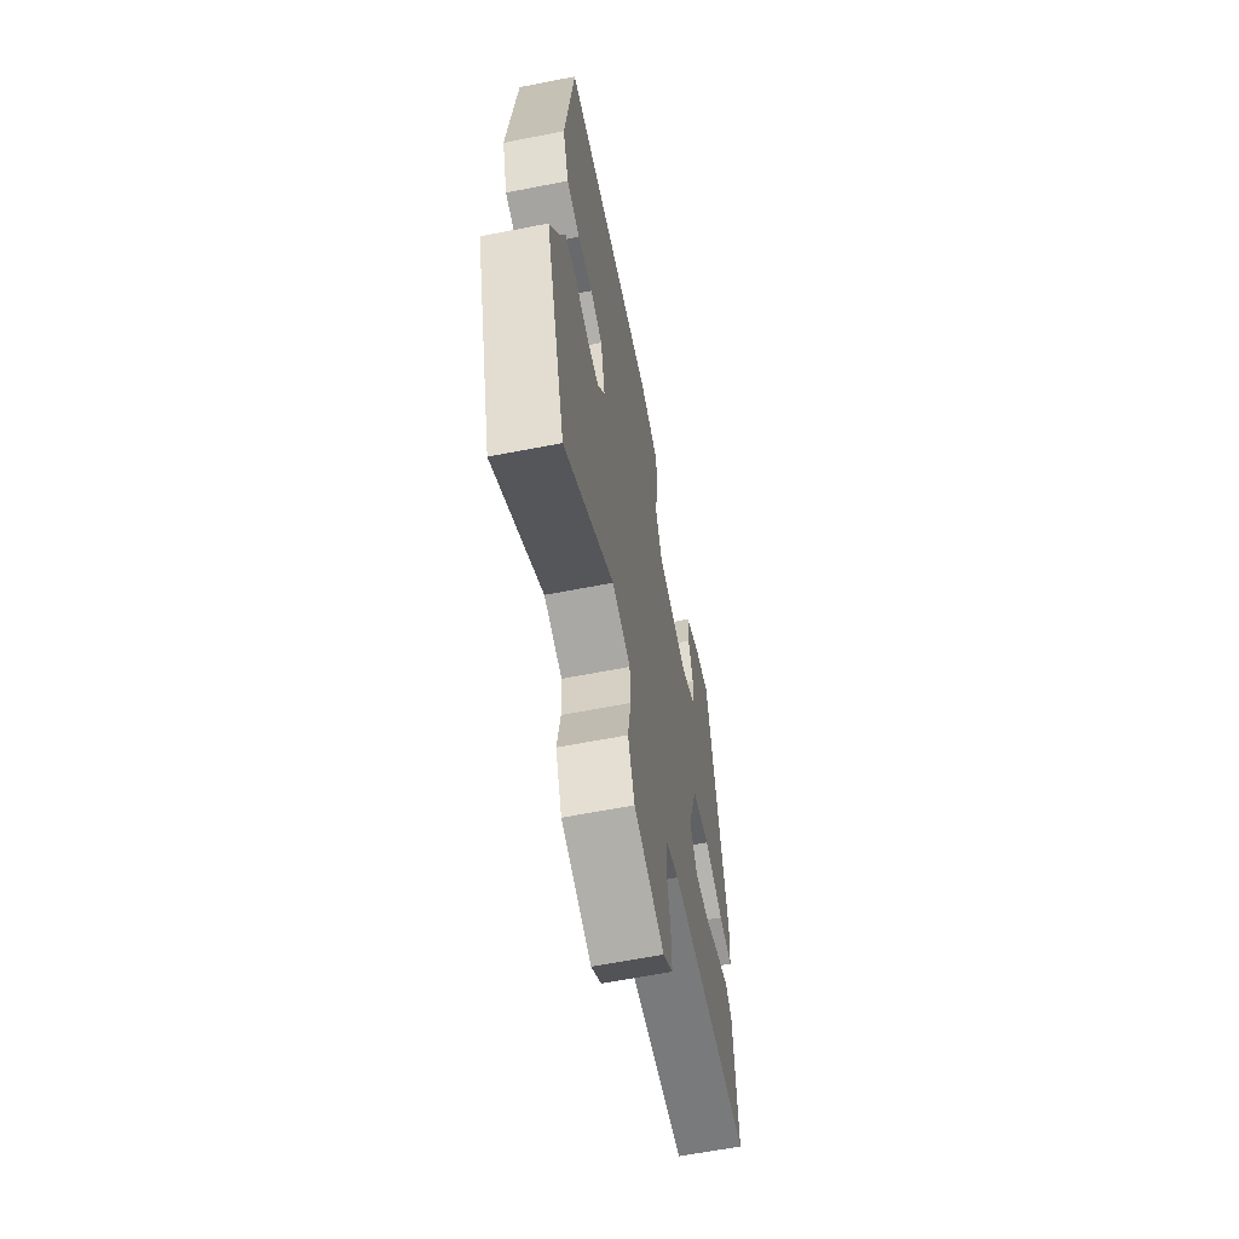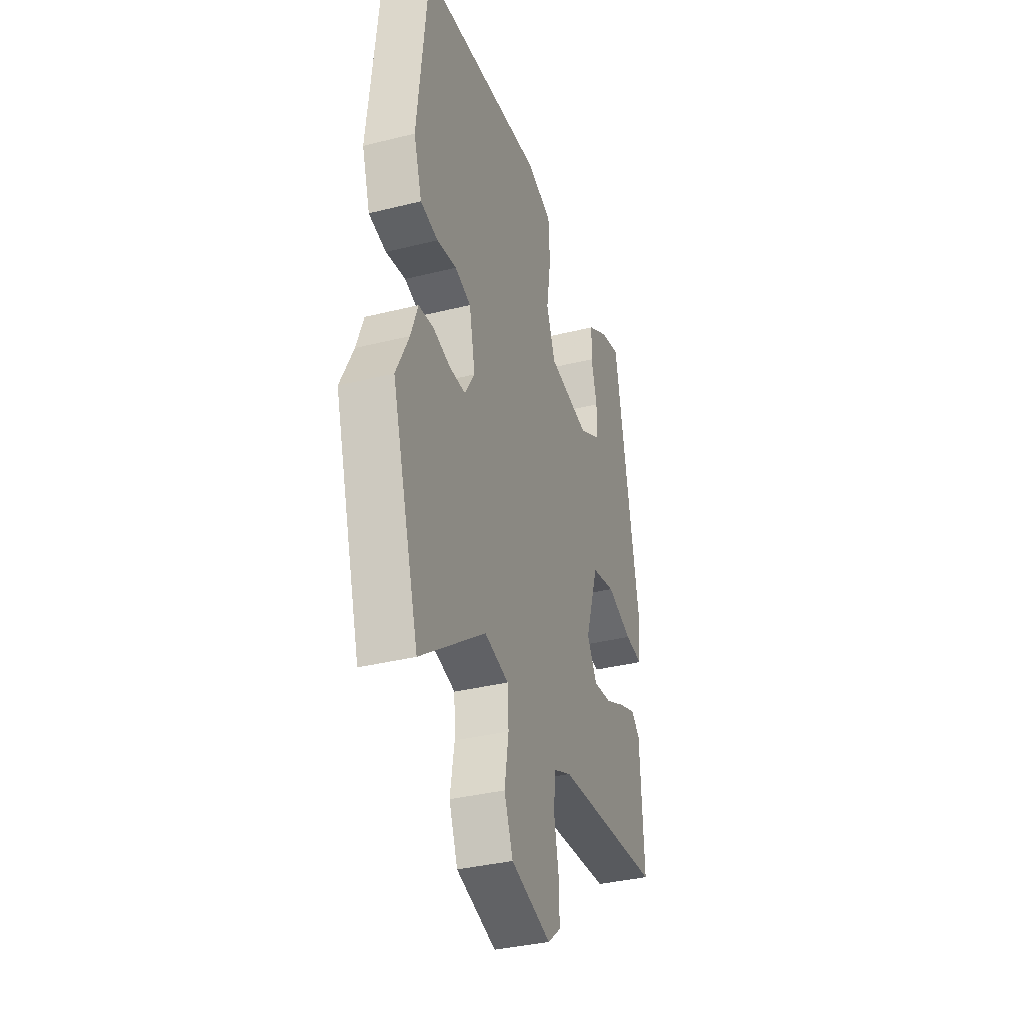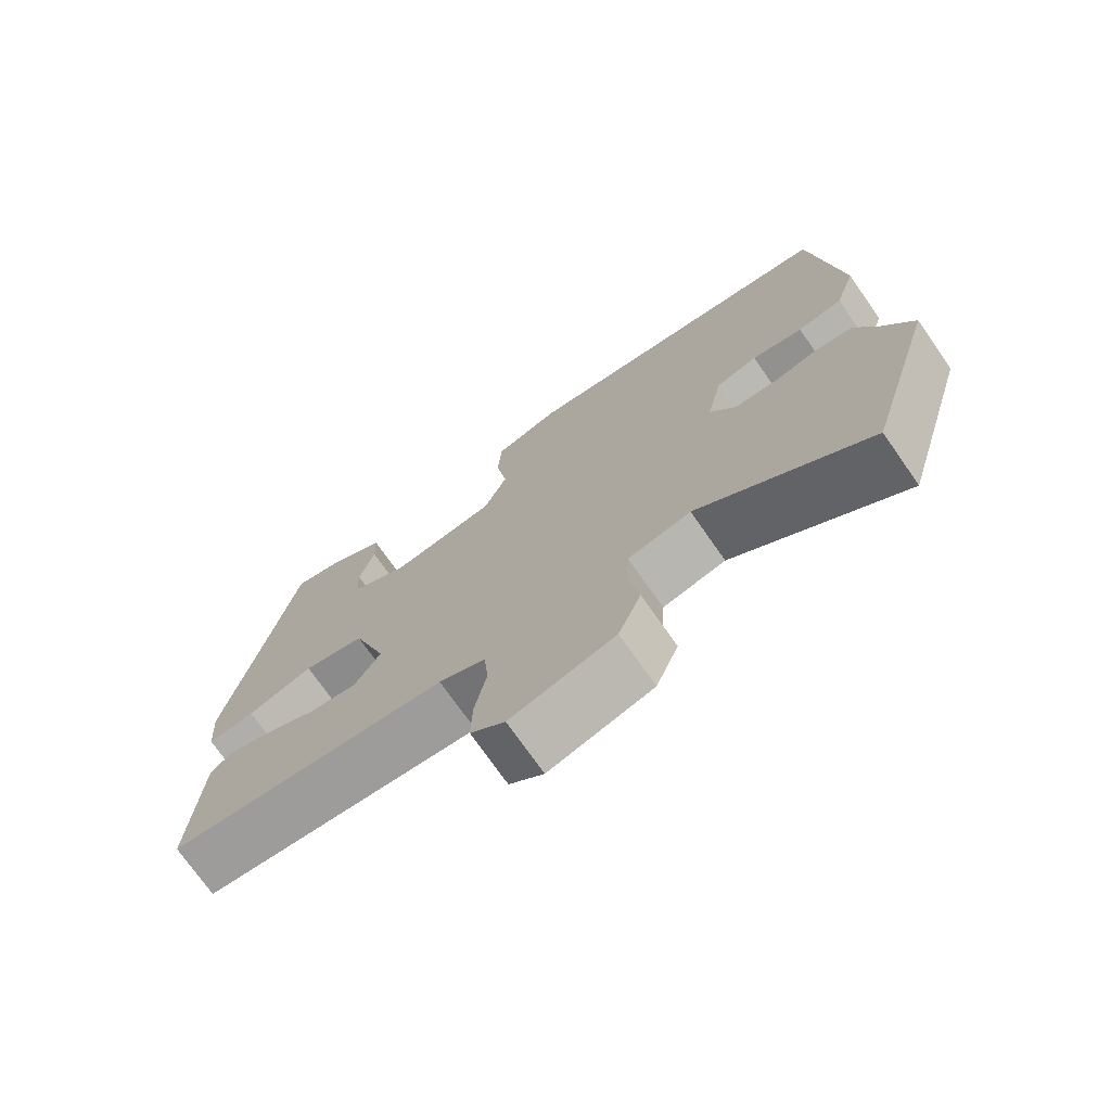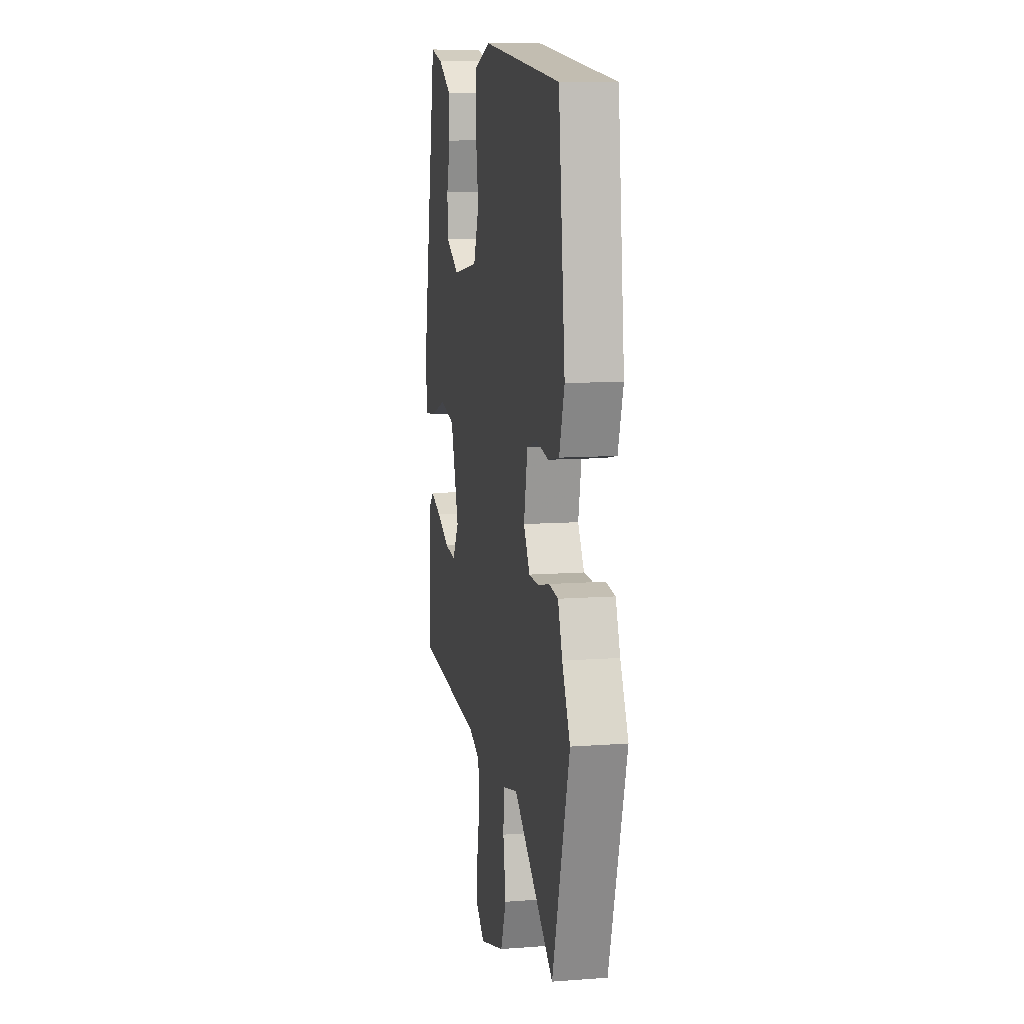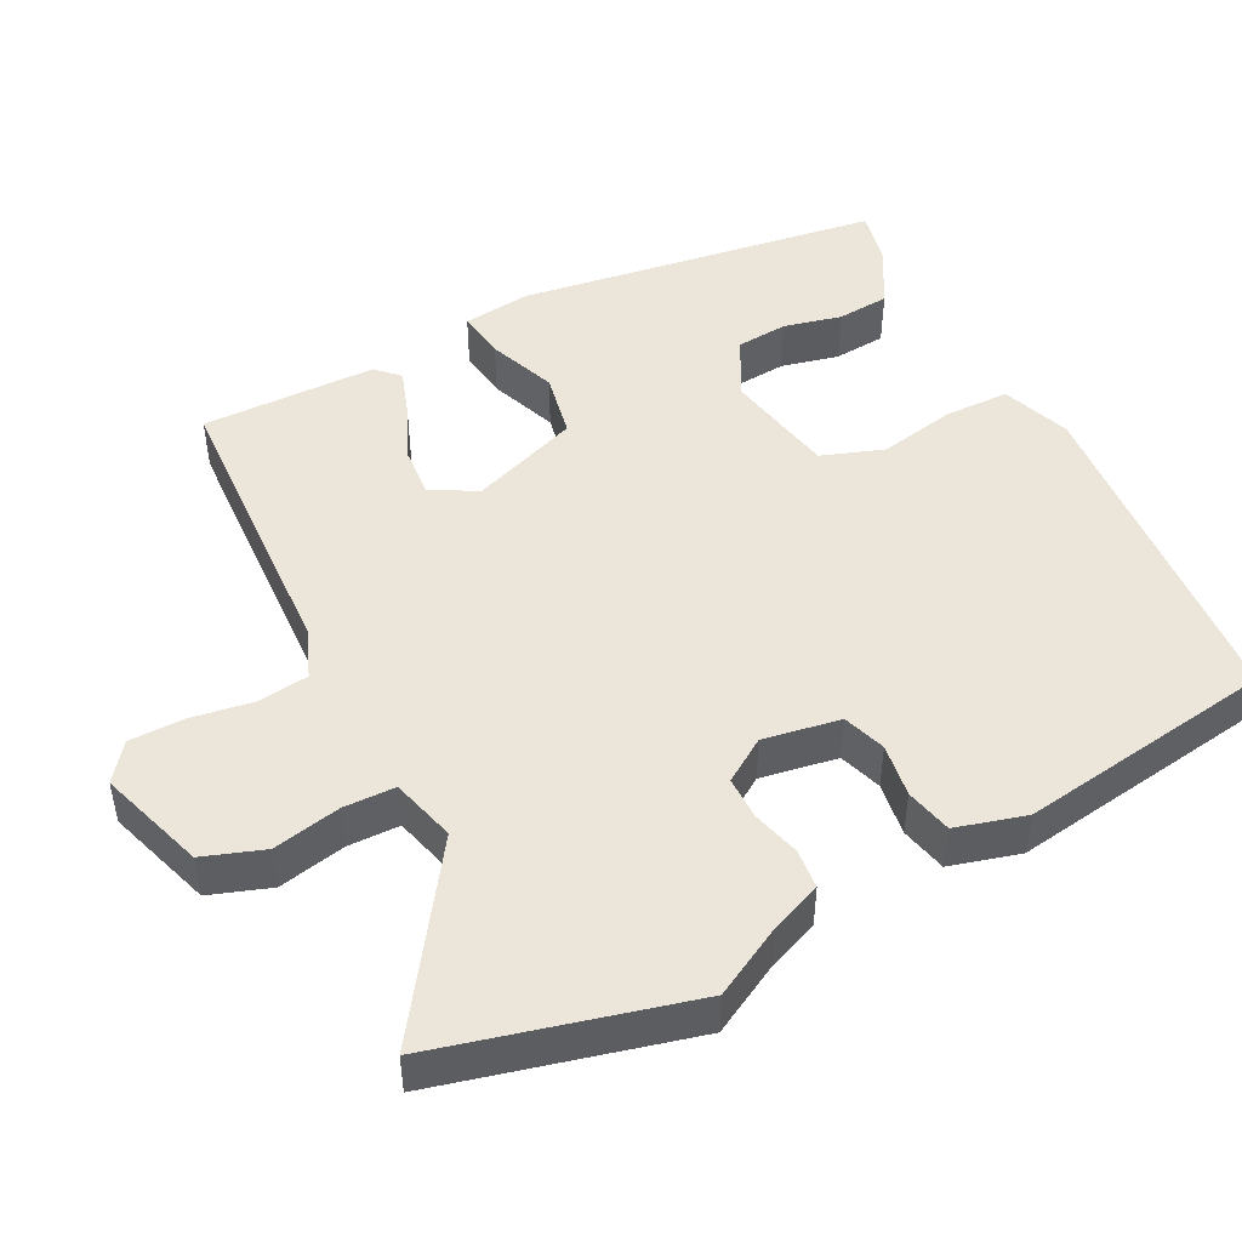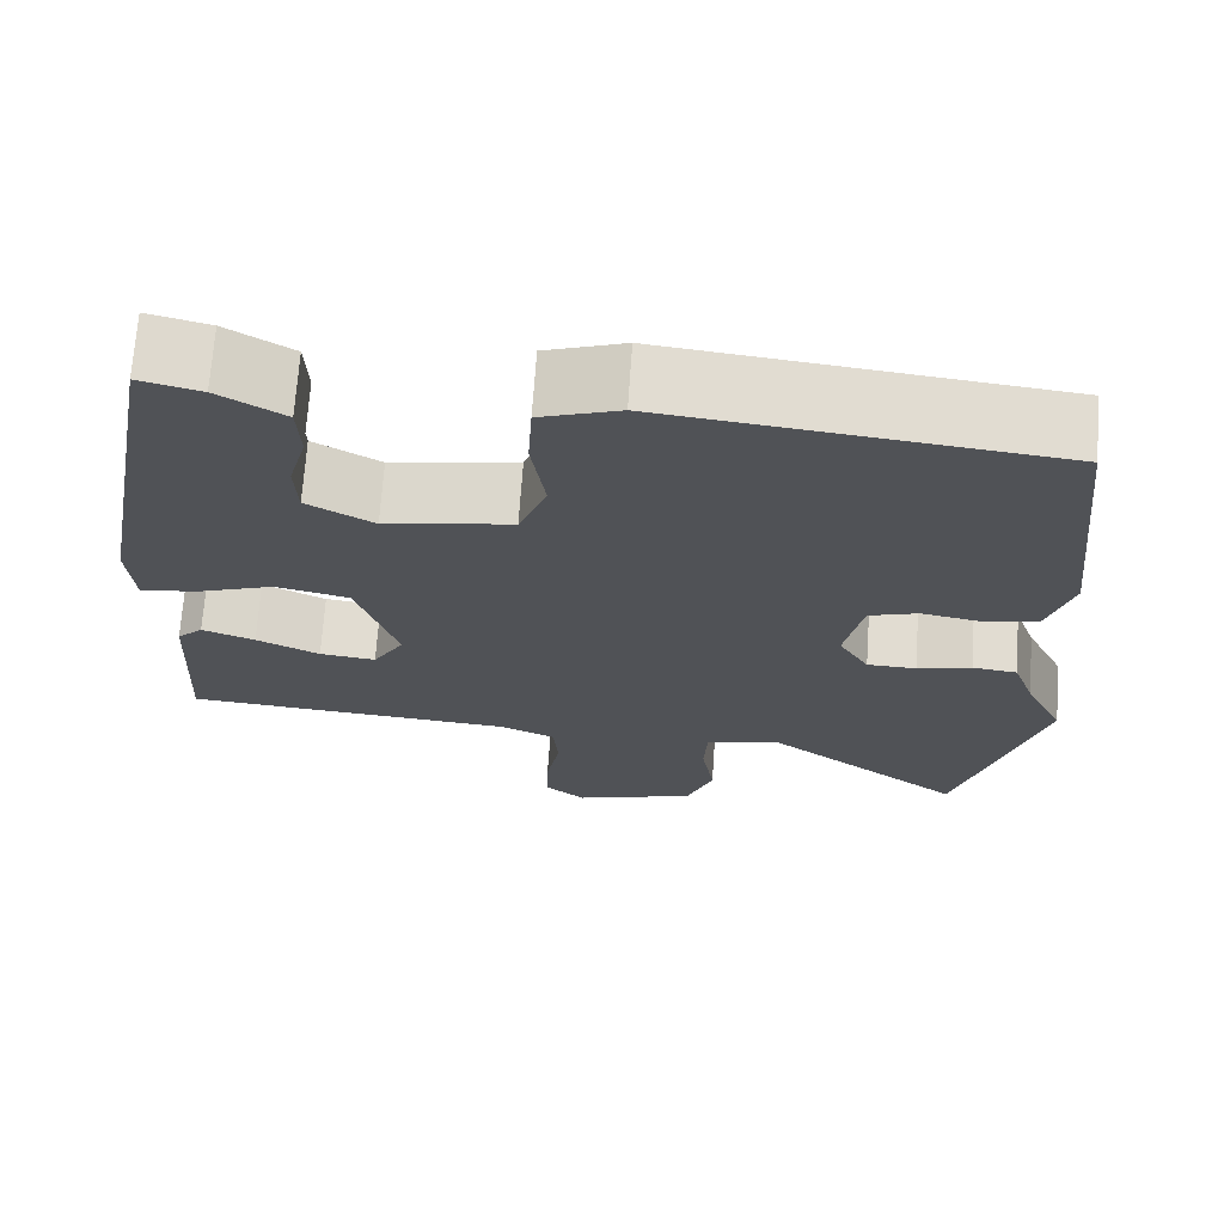
<metadata>
{"format":"obj","ext":"obj","renderer":"f3d","projection":"perspective","resolution":1024,"background":"white","views":[{"elev":-62.8,"azim":-78.8,"up":"+Z"},{"elev":-35.8,"azim":-71.8,"up":"+Z"},{"elev":-73.7,"azim":-145.0,"up":"+Z"},{"elev":10.2,"azim":-100.9,"up":"+Z"},{"elev":47.8,"azim":-119.2,"up":"+Y"},{"elev":69.4,"azim":-176.1,"up":"+Z"}]}
</metadata>
<code>
v 0.434 0.07 0.501
v 0.522 0.07 0.026
v 0.515 0.07 -0.064
v 0.45 0.07 -0.057
v 0.359 0.07 -0.026
v 0.274 0.07 -0.046
v 0.227 0.07 -0.191
v 0.263 0.07 -0.25
v 0.328 0.07 -0.242
v 0.401 0.07 -0.207
v 0.462 0.07 -0.184
v 0.492 0.07 -0.212
v 0.504 0.07 -0.442
v 0.12 0.07 -0.475
v 0.056 0.07 -0.503
v 0.05 0.07 -0.57
v 0.066 0.07 -0.652
v 0.068 0.07 -0.724
v 0.021 0.07 -0.763
v -0.121 0.07 -0.722
v -0.152 0.07 -0.643
v -0.137 0.07 -0.553
v -0.141 0.07 -0.485
v -0.227 0.07 -0.465
v -0.459 0.07 -0.638
v -0.556 0.07 -0.312
v -0.511 0.07 -0.22
v -0.486 0.07 -0.151
v -0.434 0.07 -0.144
v -0.371 0.07 -0.159
v -0.314 0.07 -0.157
v -0.279 0.07 -0.099
v -0.3 0.07 0.002
v -0.357 0.07 0.019
v -0.427 0.07 0.006
v -0.489 0.07 0.018
v -0.518 0.07 0.109
v -0.481 0.07 0.449
v -0.034 0.07 0.501
v 0.057 0.07 0.471
v 0.062 0.07 0.386
v 0.046 0.07 0.284
v 0.078 0.07 0.203
v 0.225 0.07 0.18
v 0.302 0.07 0.224
v 0.305 0.07 0.292
v 0.284 0.07 0.368
v 0.287 0.07 0.437
v 0.363 0.07 0.483
v 0.434 0 0.501
v 0.522 0 0.026
v 0.515 0 -0.064
v 0.45 0 -0.057
v 0.359 0 -0.026
v 0.274 0 -0.046
v 0.227 0 -0.191
v 0.263 0 -0.25
v 0.328 0 -0.242
v 0.401 0 -0.207
v 0.462 0 -0.184
v 0.492 0 -0.212
v 0.504 0 -0.442
v 0.12 0 -0.475
v 0.056 0 -0.503
v 0.05 0 -0.57
v 0.066 0 -0.652
v 0.068 0 -0.724
v 0.021 0 -0.763
v -0.121 0 -0.722
v -0.152 0 -0.643
v -0.137 0 -0.553
v -0.141 0 -0.485
v -0.227 0 -0.465
v -0.459 0 -0.638
v -0.556 0 -0.312
v -0.511 0 -0.22
v -0.486 0 -0.151
v -0.434 0 -0.144
v -0.371 0 -0.159
v -0.314 0 -0.157
v -0.279 0 -0.099
v -0.3 0 0.002
v -0.357 0 0.019
v -0.427 0 0.006
v -0.489 0 0.018
v -0.518 0 0.109
v -0.481 0 0.449
v -0.034 0 0.501
v 0.057 0 0.471
v 0.062 0 0.386
v 0.046 0 0.284
v 0.078 0 0.203
v 0.225 0 0.18
v 0.302 0 0.224
v 0.305 0 0.292
v 0.284 0 0.368
v 0.287 0 0.437
v 0.363 0 0.483
f 46 47 48 49
f 45 46 49 1
f 39 40 41 42
f 37 38 39 42
f 37 42 43
f 34 35 36 37
f 33 34 37 43
f 32 33 43 44
f 27 28 29 30
f 27 30 31
f 24 25 26 27
f 23 24 27 31
f 19 20 21 22
f 19 22 23
f 16 17 18 19
f 15 16 19 23
f 14 15 23 31
f 9 10 11 12
f 9 12 13 14
f 2 3 4 5
f 45 1 2 5
f 44 45 5 6
f 8 9 14
f 7 8 14 31
f 31 32 44
f 6 7 31 44
f 98 97 96 95
f 50 98 95 94
f 91 90 89 88
f 91 88 87 86
f 92 91 86
f 86 85 84 83
f 92 86 83 82
f 93 92 82 81
f 79 78 77 76
f 80 79 76
f 76 75 74 73
f 80 76 73 72
f 71 70 69 68
f 72 71 68
f 68 67 66 65
f 72 68 65 64
f 80 72 64 63
f 61 60 59 58
f 63 62 61 58
f 54 53 52 51
f 54 51 50 94
f 55 54 94 93
f 63 58 57
f 80 63 57 56
f 93 81 80
f 93 80 56 55
f 1 50 51 2
f 2 51 52 3
f 3 52 53 4
f 4 53 54 5
f 5 54 55 6
f 6 55 56 7
f 7 56 57 8
f 8 57 58 9
f 9 58 59 10
f 10 59 60 11
f 11 60 61 12
f 12 61 62 13
f 13 62 63 14
f 14 63 64 15
f 15 64 65 16
f 16 65 66 17
f 17 66 67 18
f 18 67 68 19
f 19 68 69 20
f 20 69 70 21
f 21 70 71 22
f 22 71 72 23
f 23 72 73 24
f 24 73 74 25
f 25 74 75 26
f 26 75 76 27
f 27 76 77 28
f 28 77 78 29
f 29 78 79 30
f 30 79 80 31
f 31 80 81 32
f 32 81 82 33
f 33 82 83 34
f 34 83 84 35
f 35 84 85 36
f 36 85 86 37
f 37 86 87 38
f 38 87 88 39
f 39 88 89 40
f 40 89 90 41
f 41 90 91 42
f 42 91 92 43
f 43 92 93 44
f 44 93 94 45
f 45 94 95 46
f 46 95 96 47
f 47 96 97 48
f 48 97 98 49
f 49 98 50 1

</code>
